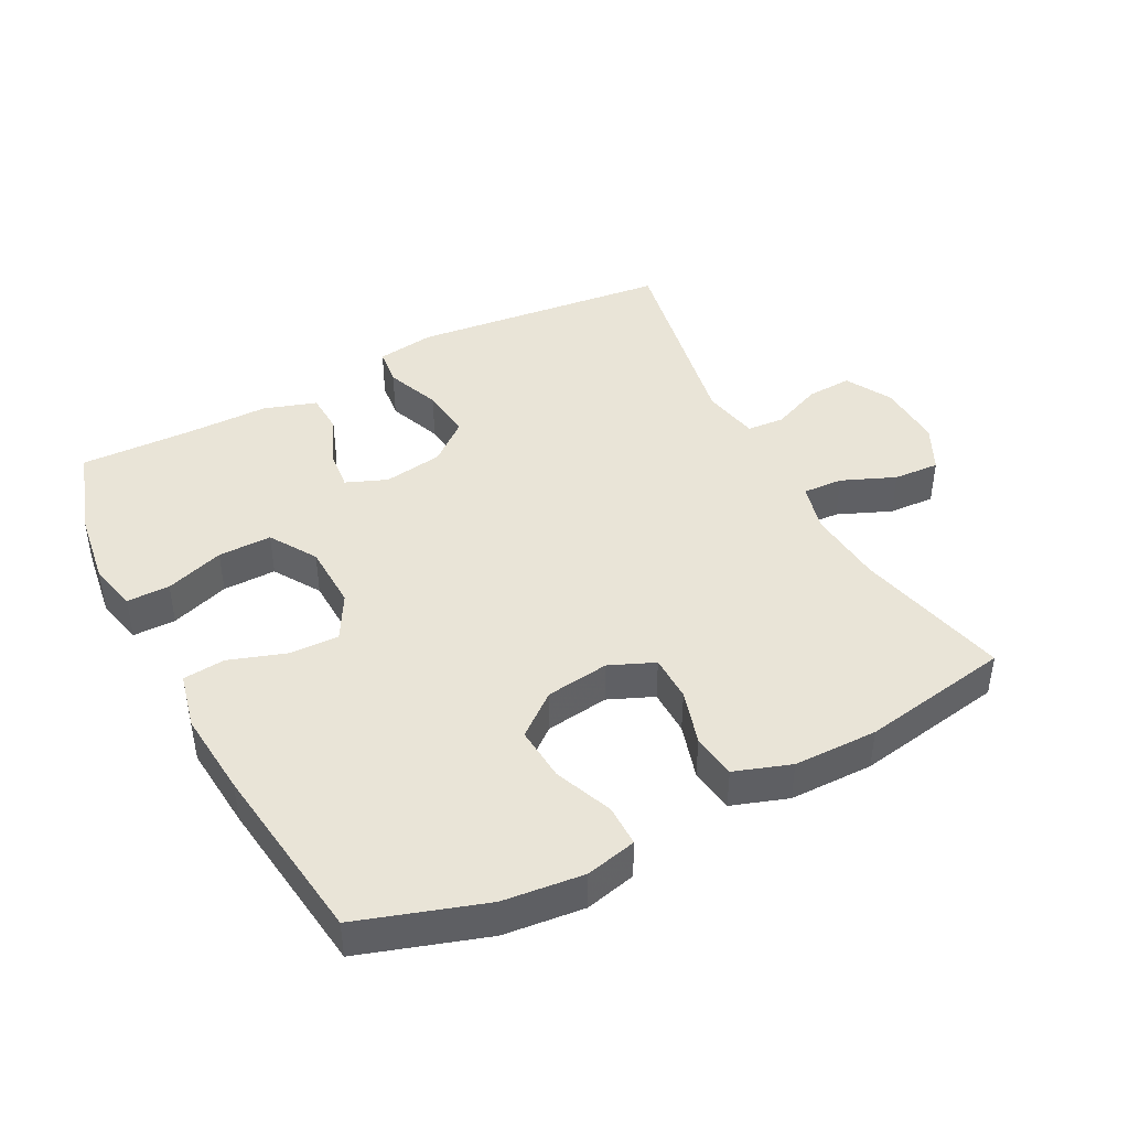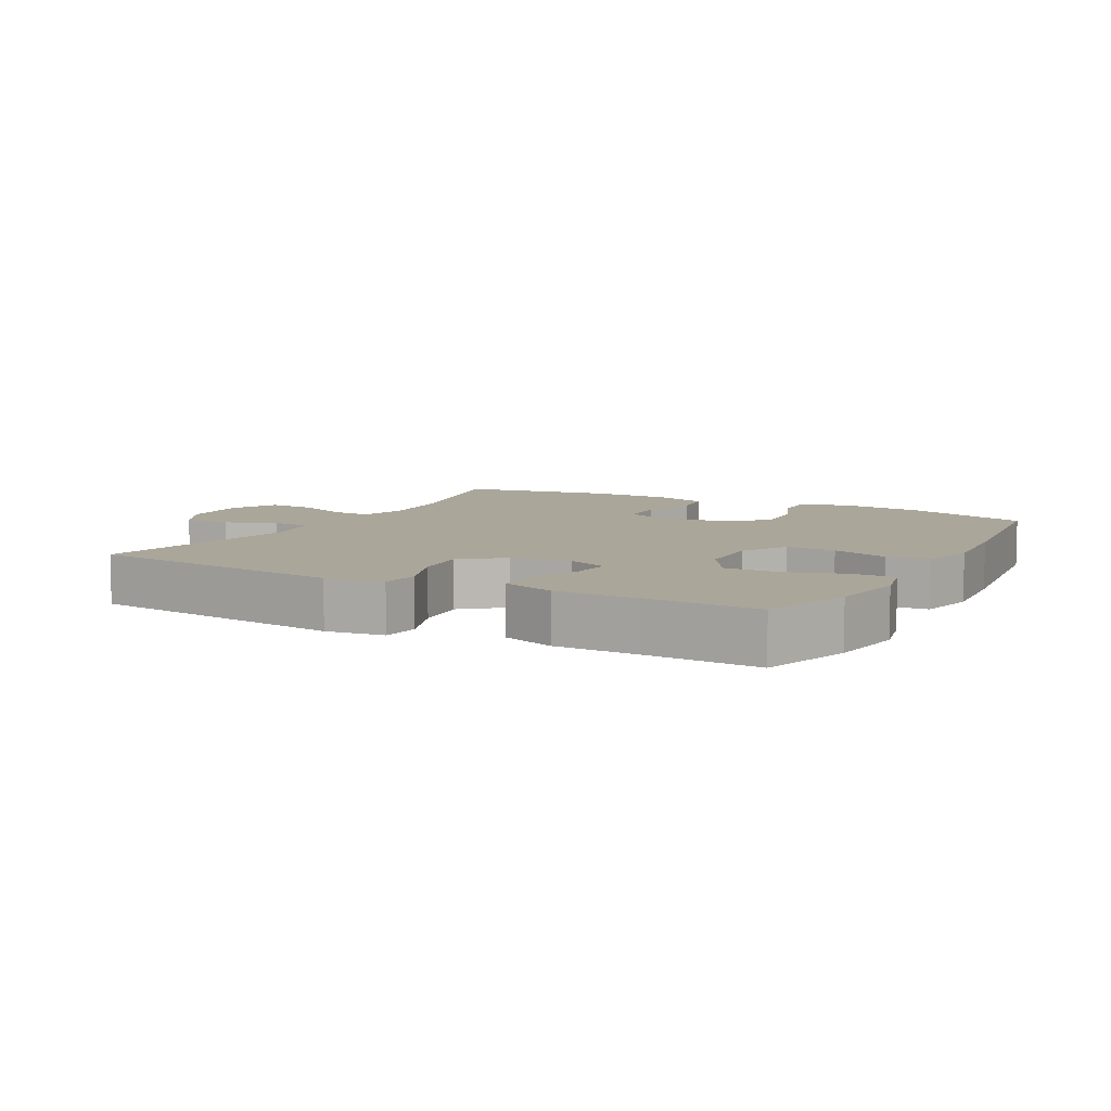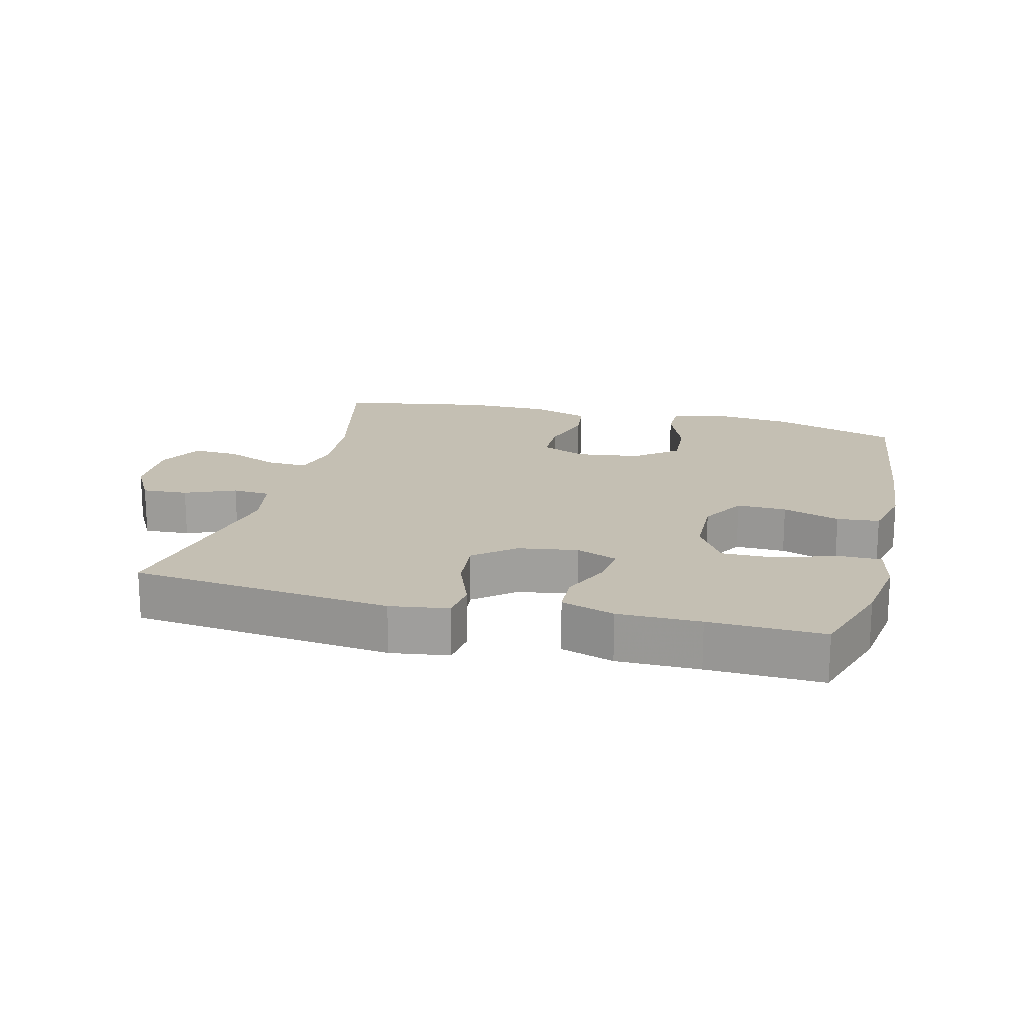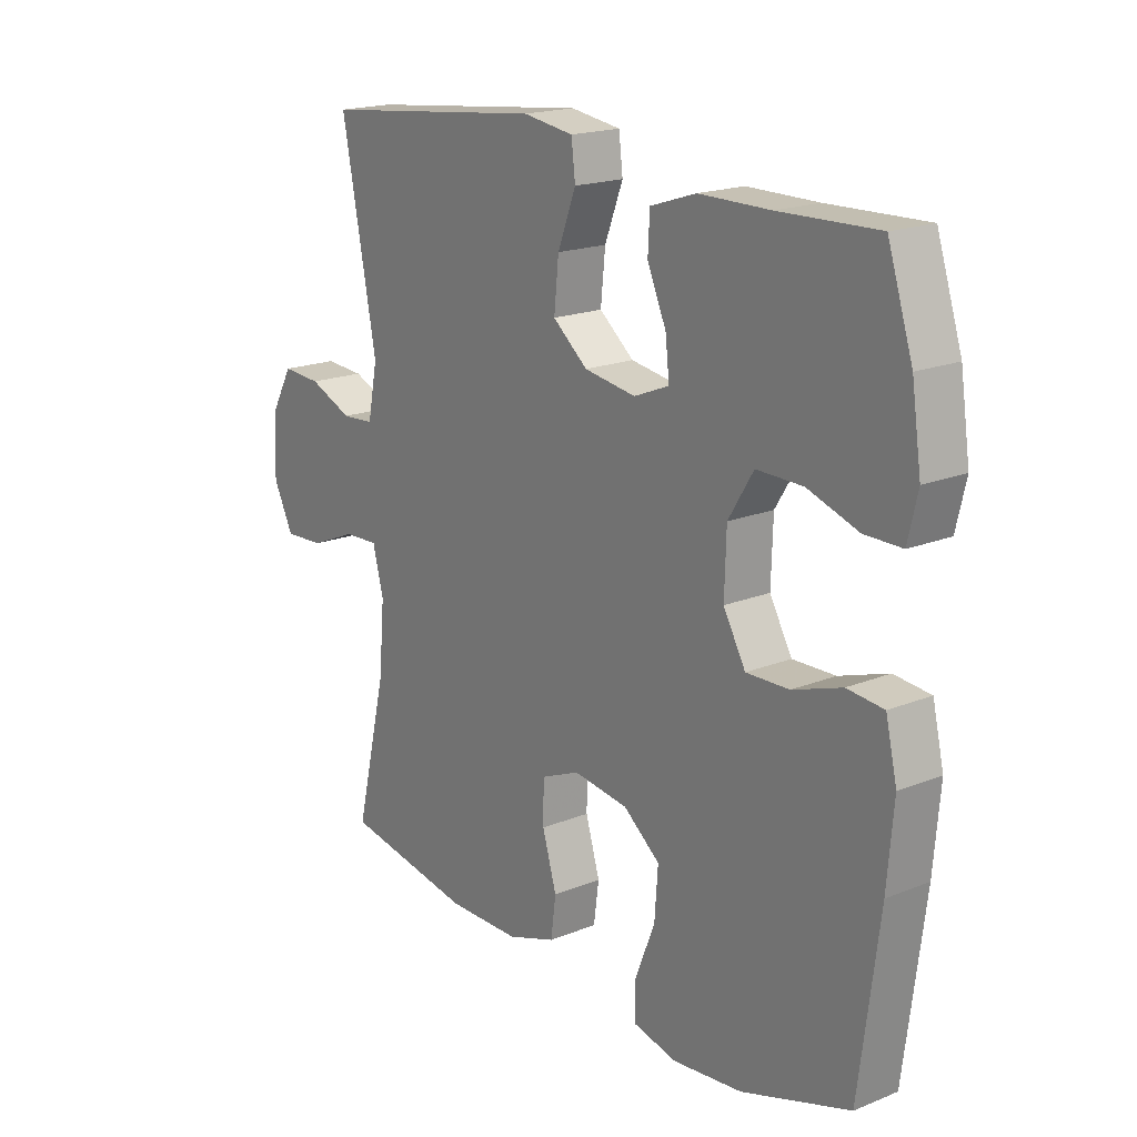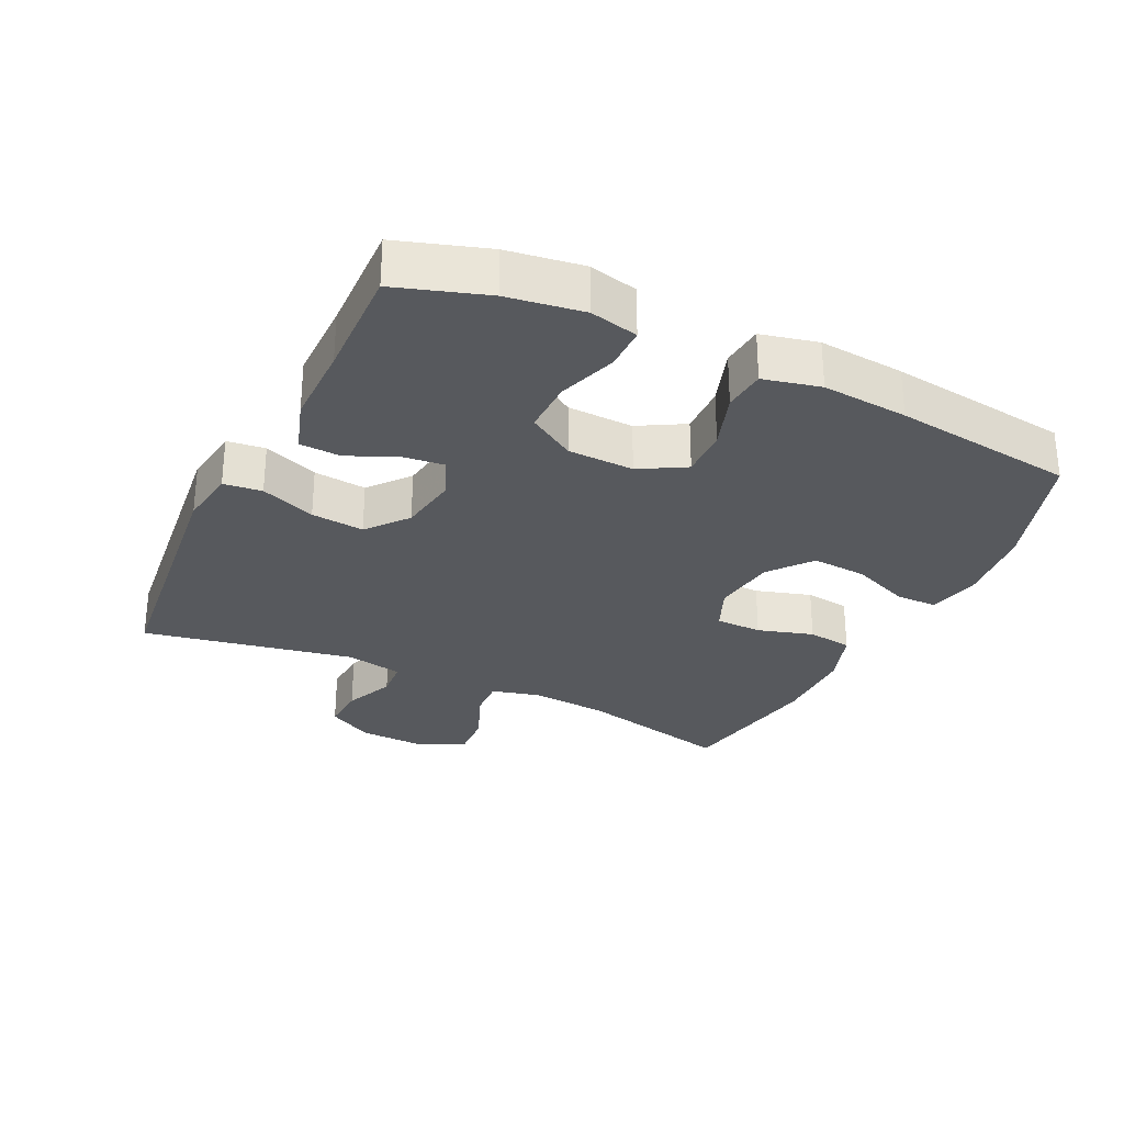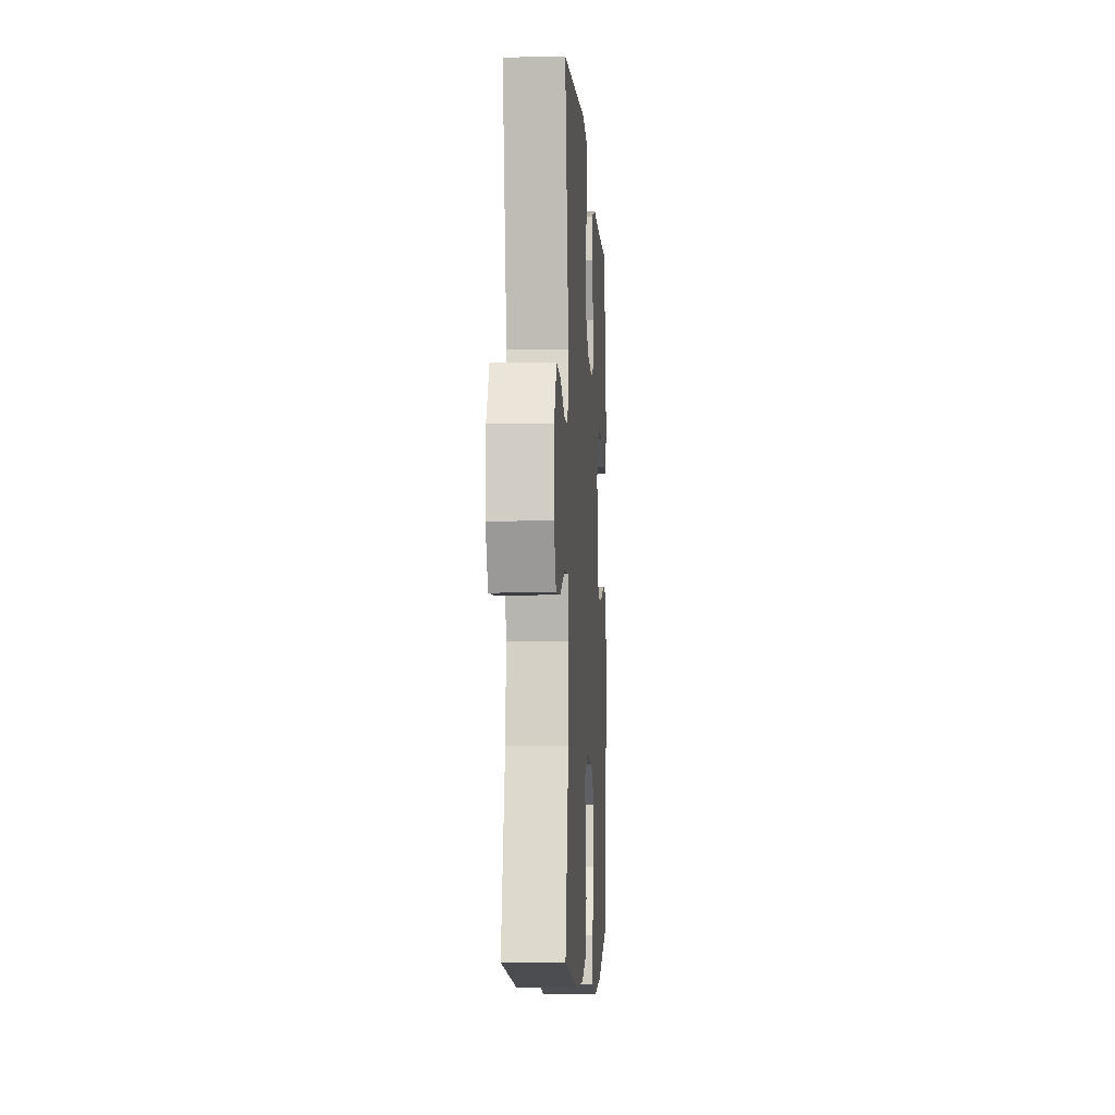
<metadata>
{"format":"obj","ext":"obj","renderer":"f3d","projection":"perspective","resolution":1024,"background":"white","views":[{"elev":43.2,"azim":152.4,"up":"+Y"},{"elev":7.8,"azim":28.8,"up":"+Y"},{"elev":17.9,"azim":14.2,"up":"+Y"},{"elev":18.6,"azim":52.4,"up":"+Z"},{"elev":-29.3,"azim":64.3,"up":"+Y"},{"elev":-6.1,"azim":-86.5,"up":"+Z"}]}
</metadata>
<code>
v -0.5 0.07 -0.5
v -0.445 0.07 -0.266
v -0.435 0.07 -0.149
v -0.454 0.07 -0.075
v -0.515 0.07 -0.078
v -0.596 0.07 -0.112
v -0.666 0.07 -0.116
v -0.701 0.07 -0.046
v -0.697 0.07 0.055
v -0.658 0.07 0.125
v -0.589 0.07 0.121
v -0.513 0.07 0.089
v -0.456 0.07 0.093
v -0.439 0.07 0.18
v -0.5 0.07 0.5
v -0.107 0.07 0.543
v -0.019 0.07 0.53
v -0.012 0.07 0.472
v -0.044 0.07 0.389
v -0.052 0.07 0.309
v 0.009 0.07 0.259
v 0.099 0.07 0.245
v 0.161 0.07 0.27
v 0.154 0.07 0.332
v 0.121 0.07 0.407
v 0.124 0.07 0.469
v 0.204 0.07 0.495
v 0.328 0.07 0.495
v 0.5 0.07 0.5
v 0.544 0.07 0.364
v 0.561 0.07 0.249
v 0.544 0.07 0.176
v 0.479 0.07 0.176
v 0.39 0.07 0.206
v 0.309 0.07 0.207
v 0.265 0.07 0.136
v 0.262 0.07 0.036
v 0.301 0.07 -0.033
v 0.376 0.07 -0.031
v 0.462 0.07 -0.002
v 0.526 0.07 -0.008
v 0.546 0.07 -0.094
v 0.535 0.07 -0.224
v 0.5 0.07 -0.5
v 0.31 0.07 -0.562
v 0.188 0.07 -0.575
v 0.111 0.07 -0.557
v 0.111 0.07 -0.494
v 0.146 0.07 -0.406
v 0.152 0.07 -0.323
v 0.088 0.07 -0.272
v -0.008 0.07 -0.259
v -0.076 0.07 -0.288
v -0.077 0.07 -0.358
v -0.052 0.07 -0.442
v -0.061 0.07 -0.51
v -0.146 0.07 -0.539
v -0.273 0.07 -0.54
v -0.5 0 -0.5
v -0.445 0 -0.266
v -0.435 0 -0.149
v -0.454 0 -0.075
v -0.515 0 -0.078
v -0.596 0 -0.112
v -0.666 0 -0.116
v -0.701 0 -0.046
v -0.697 0 0.055
v -0.658 0 0.125
v -0.589 0 0.121
v -0.513 0 0.089
v -0.456 0 0.093
v -0.439 0 0.18
v -0.5 0 0.5
v -0.107 0 0.543
v -0.019 0 0.53
v -0.012 0 0.472
v -0.044 0 0.389
v -0.052 0 0.309
v 0.009 0 0.259
v 0.099 0 0.245
v 0.161 0 0.27
v 0.154 0 0.332
v 0.121 0 0.407
v 0.124 0 0.469
v 0.204 0 0.495
v 0.328 0 0.495
v 0.5 0 0.5
v 0.544 0 0.364
v 0.561 0 0.249
v 0.544 0 0.176
v 0.479 0 0.176
v 0.39 0 0.206
v 0.309 0 0.207
v 0.265 0 0.136
v 0.262 0 0.036
v 0.301 0 -0.033
v 0.376 0 -0.031
v 0.462 0 -0.002
v 0.526 0 -0.008
v 0.546 0 -0.094
v 0.535 0 -0.224
v 0.5 0 -0.5
v 0.31 0 -0.562
v 0.188 0 -0.575
v 0.111 0 -0.557
v 0.111 0 -0.494
v 0.146 0 -0.406
v 0.152 0 -0.323
v 0.088 0 -0.272
v -0.008 0 -0.259
v -0.076 0 -0.288
v -0.077 0 -0.358
v -0.052 0 -0.442
v -0.061 0 -0.51
v -0.146 0 -0.539
v -0.273 0 -0.54
f 58 1 2
f 57 58 2
f 56 57 2
f 55 56 2
f 54 55 2
f 53 54 2 3
f 52 53 3 4
f 51 52 4
f 47 48 49
f 46 47 49
f 45 46 49
f 44 45 49
f 43 44 49
f 42 43 49
f 41 42 49
f 40 41 49
f 39 40 49
f 38 39 49 50
f 37 38 50 51
f 32 33 34
f 31 32 34
f 30 31 34
f 29 30 34
f 28 29 34
f 28 34 35
f 27 28 35
f 26 27 35
f 25 26 35
f 24 25 35
f 23 24 35 36
f 17 18 19
f 16 17 19
f 15 16 19
f 14 15 19
f 13 14 19 20
f 10 11 12
f 9 10 12
f 8 9 12
f 7 8 12
f 6 7 12
f 5 6 12
f 4 5 12 13
f 37 51 4
f 36 37 4
f 23 36 4
f 22 23 4
f 21 22 4 13
f 13 20 21
f 60 59 116
f 60 116 115
f 60 115 114
f 60 114 113
f 60 113 112
f 61 60 112 111
f 62 61 111 110
f 62 110 109
f 107 106 105
f 107 105 104
f 107 104 103
f 107 103 102
f 107 102 101
f 107 101 100
f 107 100 99
f 107 99 98
f 107 98 97
f 108 107 97 96
f 109 108 96 95
f 92 91 90
f 92 90 89
f 92 89 88
f 92 88 87
f 92 87 86
f 93 92 86
f 93 86 85
f 93 85 84
f 93 84 83
f 93 83 82
f 94 93 82 81
f 77 76 75
f 77 75 74
f 77 74 73
f 77 73 72
f 78 77 72 71
f 70 69 68
f 70 68 67
f 70 67 66
f 70 66 65
f 70 65 64
f 70 64 63
f 71 70 63 62
f 62 109 95
f 62 95 94
f 62 94 81
f 62 81 80
f 71 62 80 79
f 79 78 71
f 1 59 60 2
f 2 60 61 3
f 3 61 62 4
f 4 62 63 5
f 5 63 64 6
f 6 64 65 7
f 7 65 66 8
f 8 66 67 9
f 9 67 68 10
f 10 68 69 11
f 11 69 70 12
f 12 70 71 13
f 13 71 72 14
f 14 72 73 15
f 15 73 74 16
f 16 74 75 17
f 17 75 76 18
f 18 76 77 19
f 19 77 78 20
f 20 78 79 21
f 21 79 80 22
f 22 80 81 23
f 23 81 82 24
f 24 82 83 25
f 25 83 84 26
f 26 84 85 27
f 27 85 86 28
f 28 86 87 29
f 29 87 88 30
f 30 88 89 31
f 31 89 90 32
f 32 90 91 33
f 33 91 92 34
f 34 92 93 35
f 35 93 94 36
f 36 94 95 37
f 37 95 96 38
f 38 96 97 39
f 39 97 98 40
f 40 98 99 41
f 41 99 100 42
f 42 100 101 43
f 43 101 102 44
f 44 102 103 45
f 45 103 104 46
f 46 104 105 47
f 47 105 106 48
f 48 106 107 49
f 49 107 108 50
f 50 108 109 51
f 51 109 110 52
f 52 110 111 53
f 53 111 112 54
f 54 112 113 55
f 55 113 114 56
f 56 114 115 57
f 57 115 116 58
f 58 116 59 1

</code>
